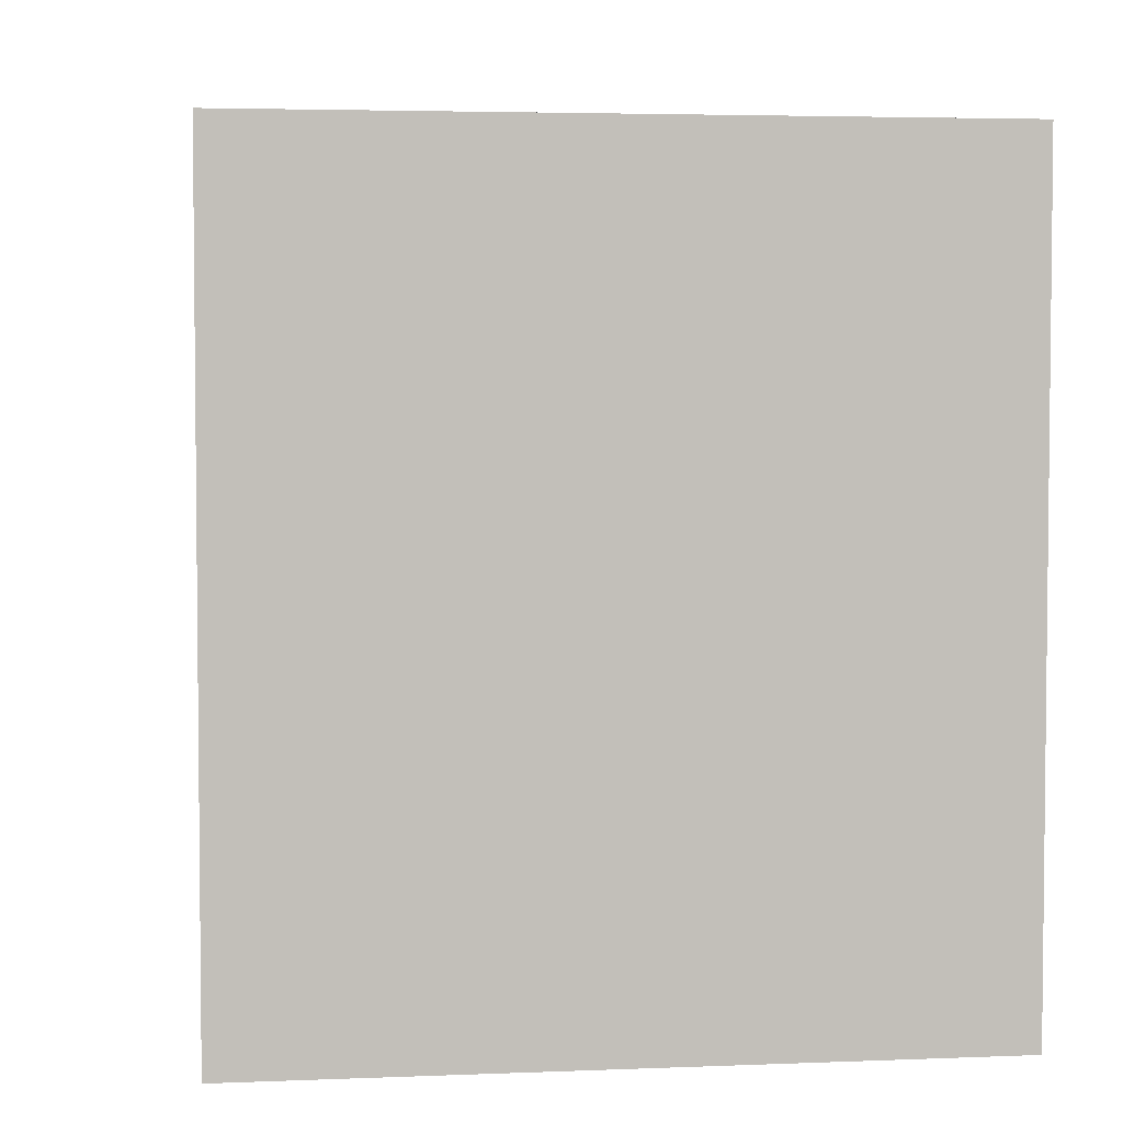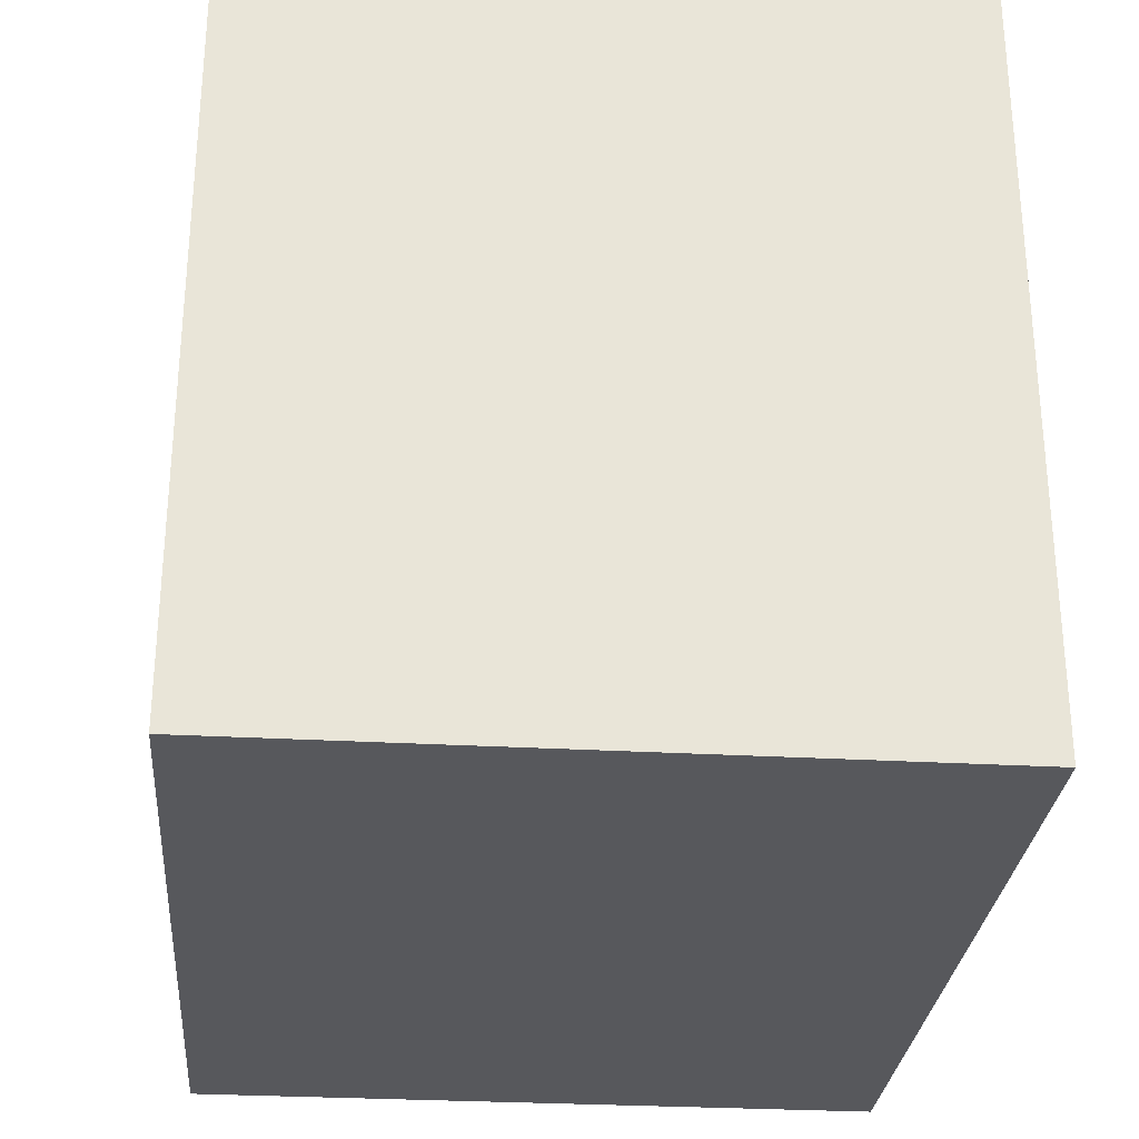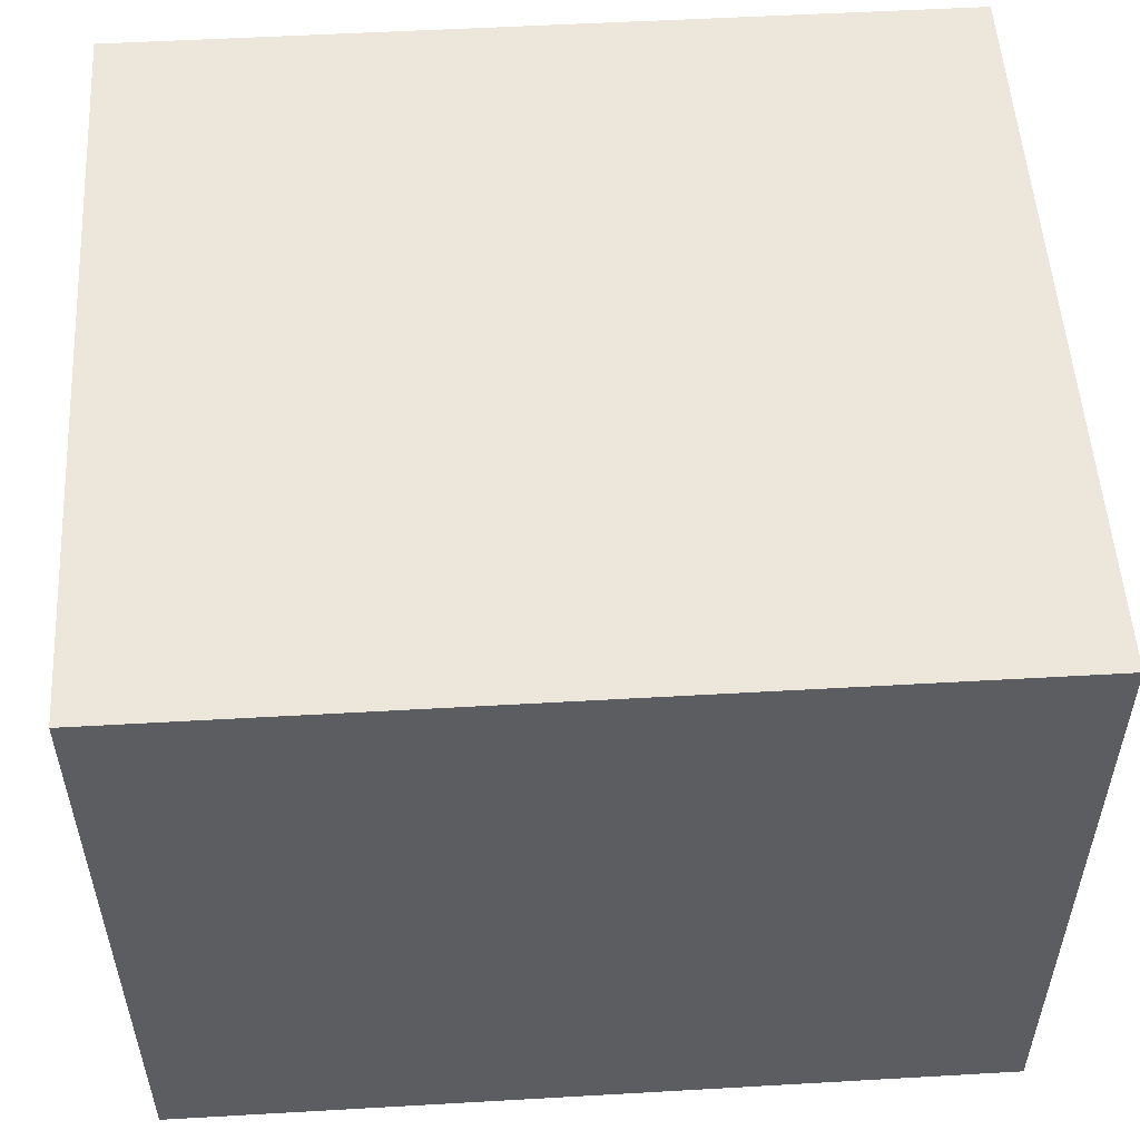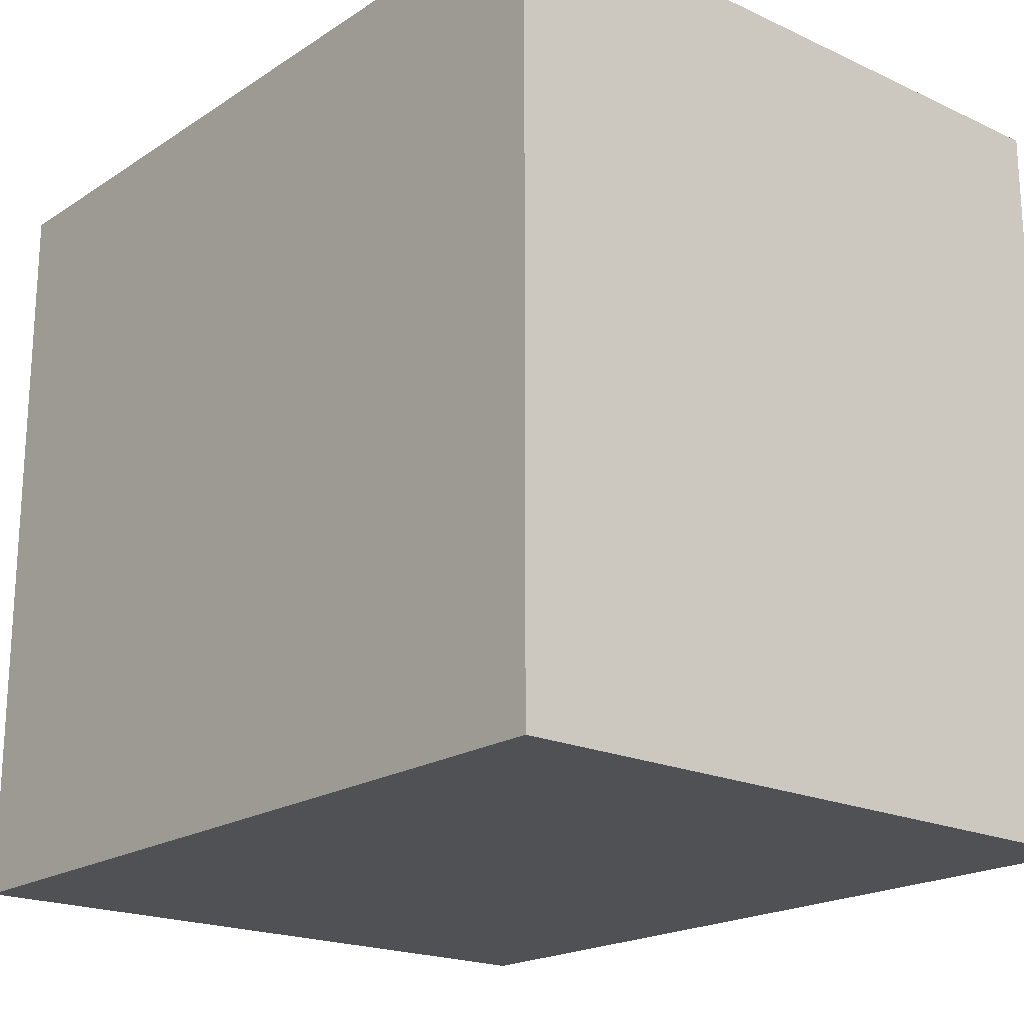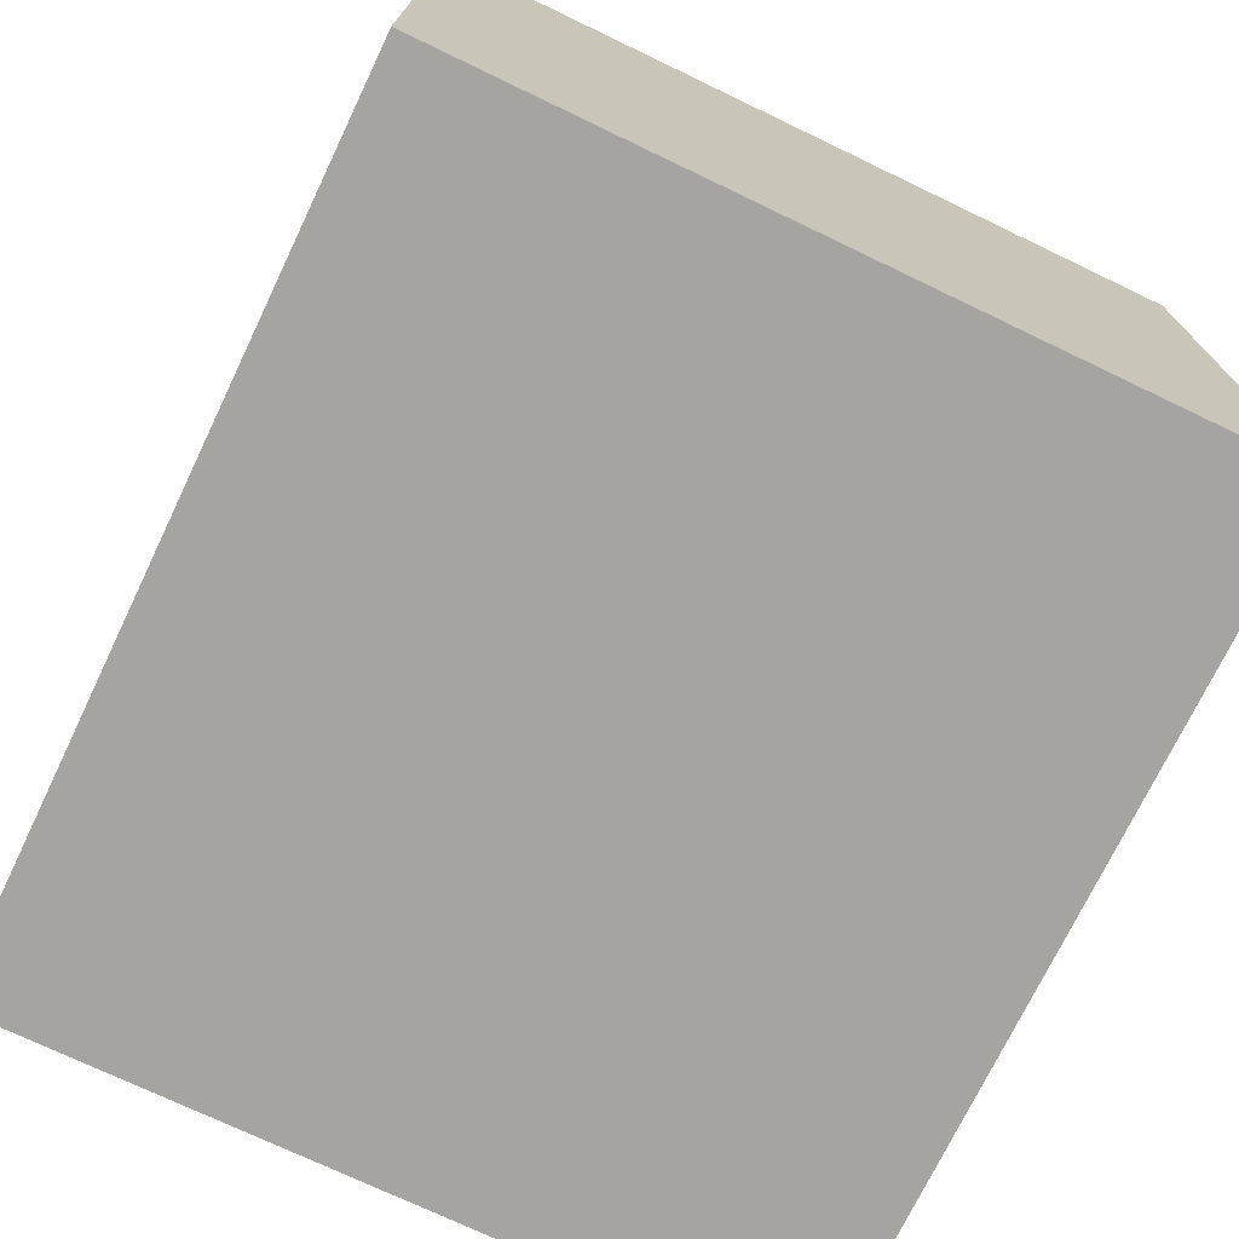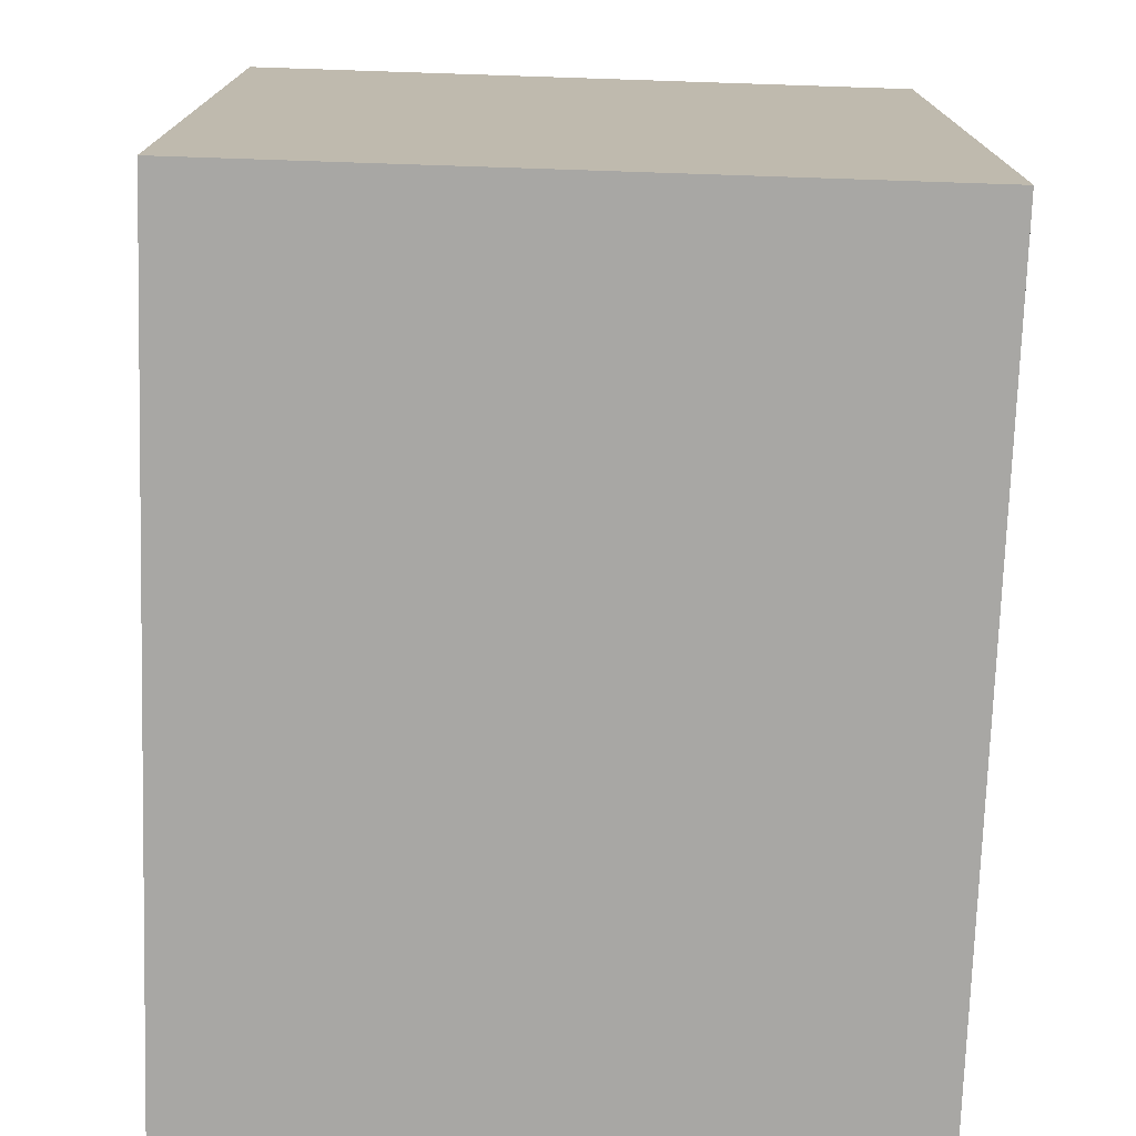
<metadata>
{"format":"obj","ext":"obj","renderer":"f3d","projection":"perspective","resolution":1024,"background":"white","views":[{"elev":3.9,"azim":82.4,"up":"+Y"},{"elev":-28.7,"azim":-94.9,"up":"+Y"},{"elev":53.2,"azim":-3.5,"up":"+Z"},{"elev":-19.9,"azim":-130.3,"up":"+Y"},{"elev":-73.2,"azim":64.4,"up":"+Z"},{"elev":-74.6,"azim":88.1,"up":"+Y"}]}
</metadata>
<code>
o Cube
v 0.54 0.49 -0.44
v 0.54 -0.49 -0.44
v 0.54 0.49 0.44
v 0.54 -0.49 0.44
v -0.54 0.49 -0.44
v -0.54 -0.49 -0.44
v -0.54 0.49 0.44
v -0.54 -0.49 0.44
f 1 5 7 3
f 4 3 7 8
f 8 7 5 6
f 6 5 1 2
f 2 1 3 4
f 6 2 4 8

</code>
